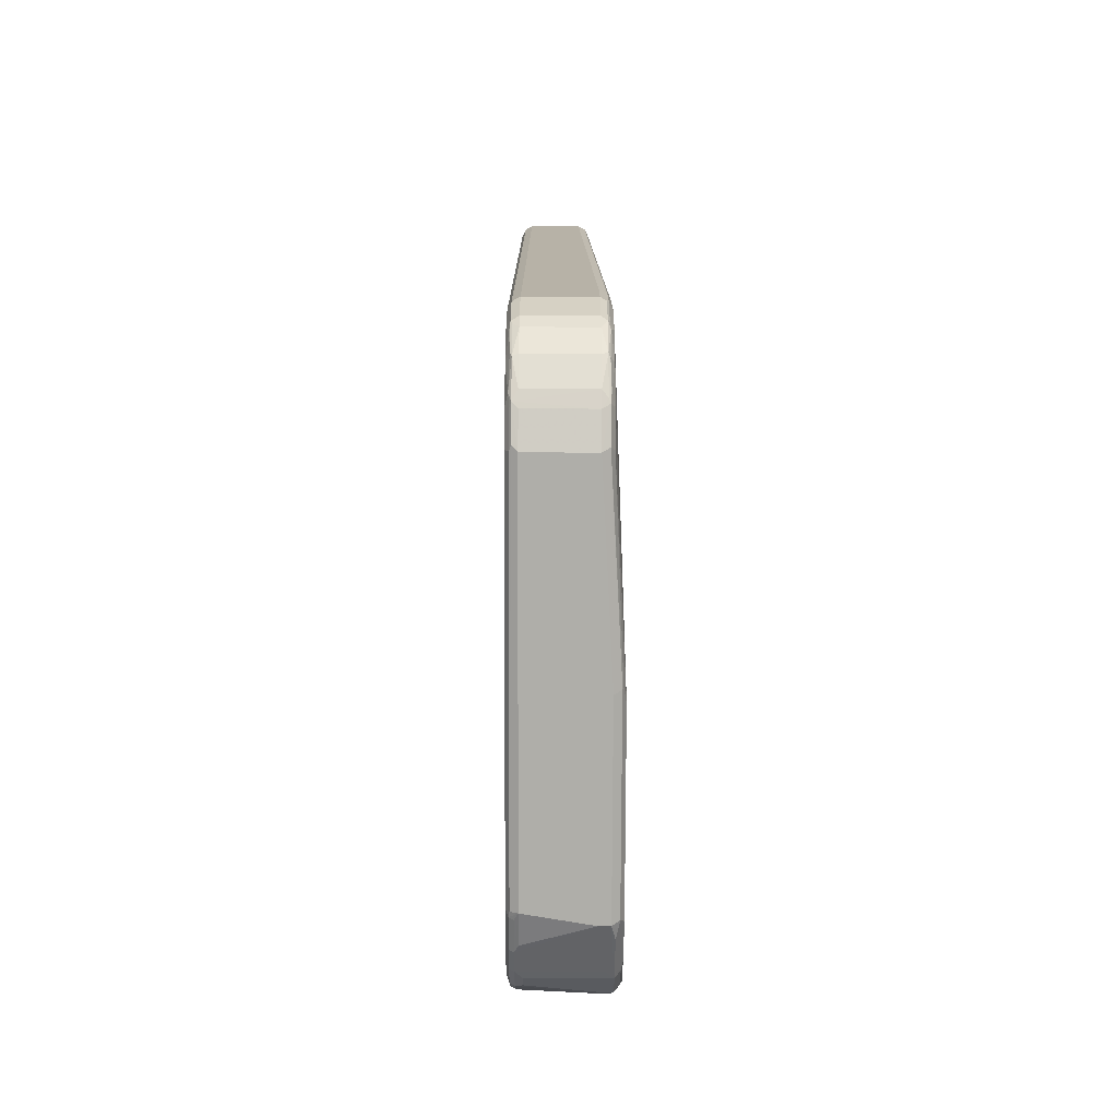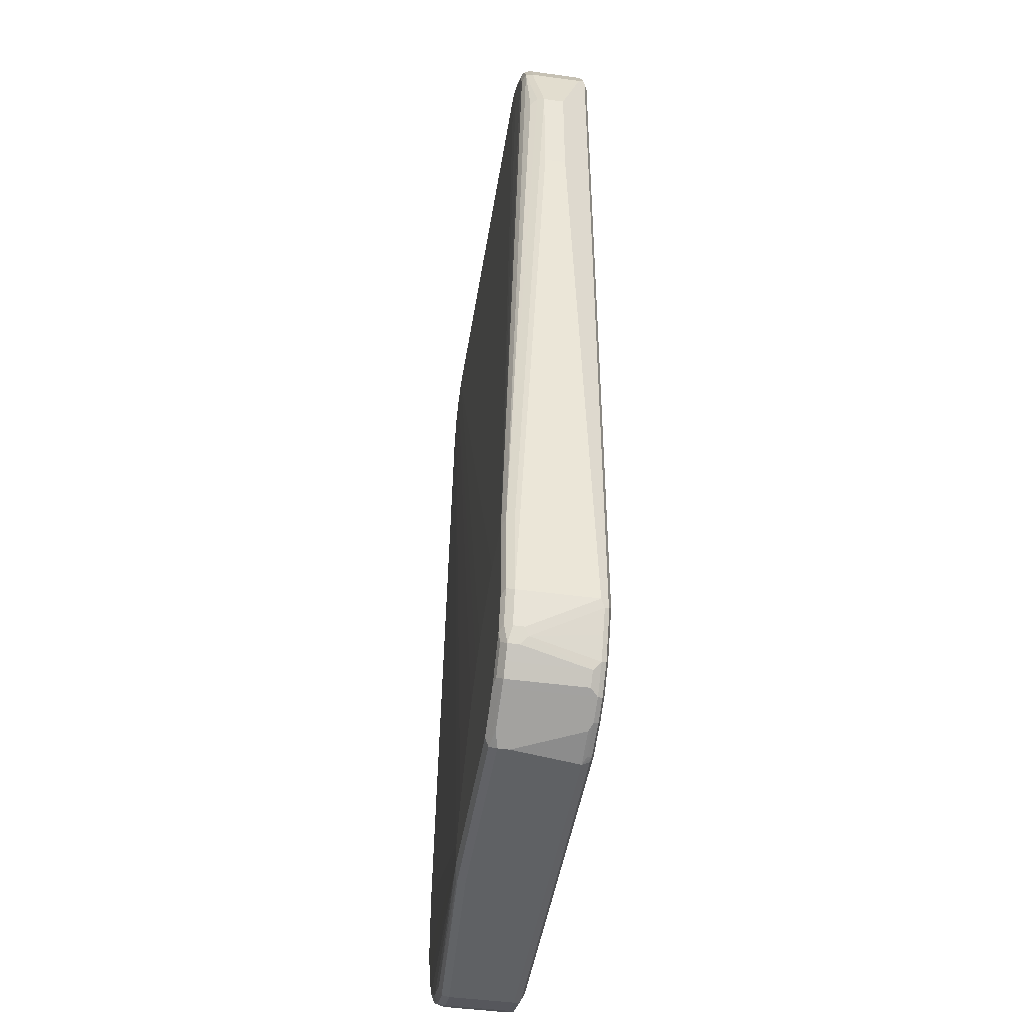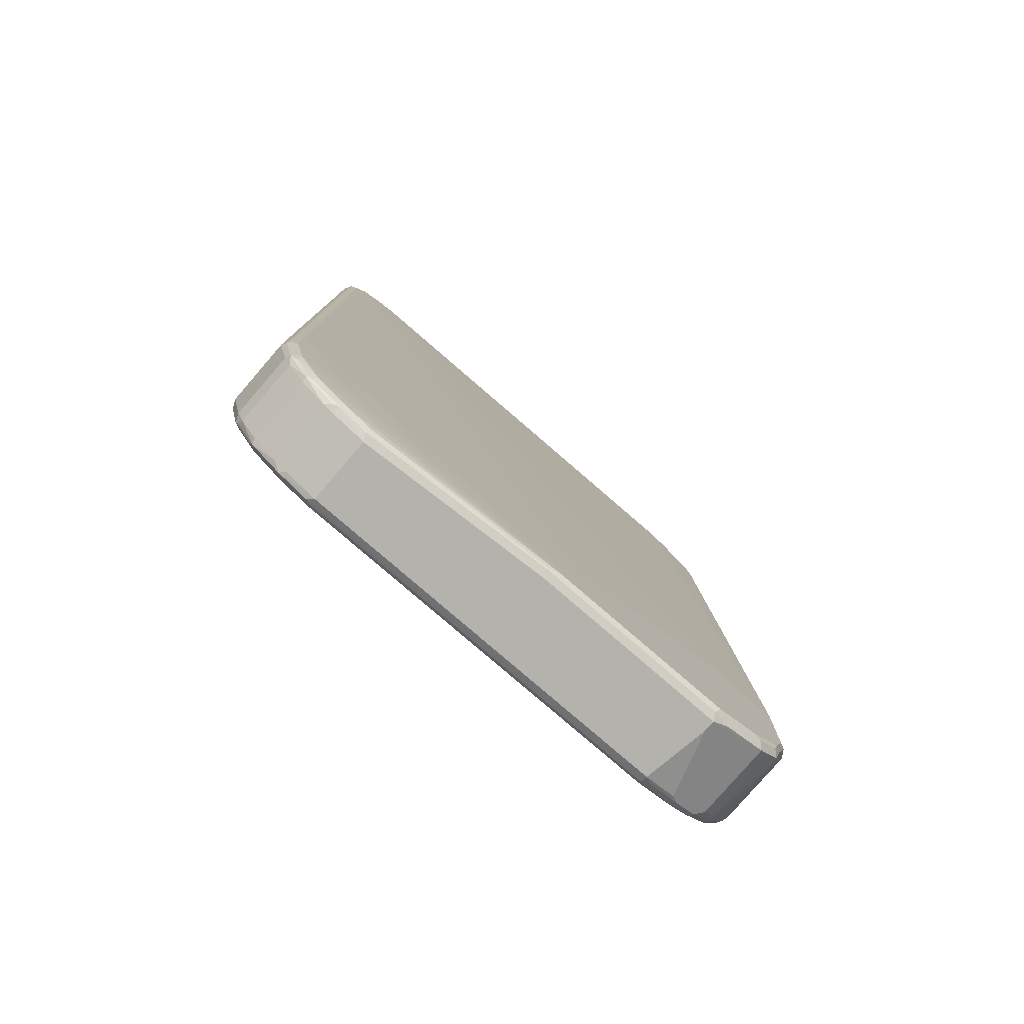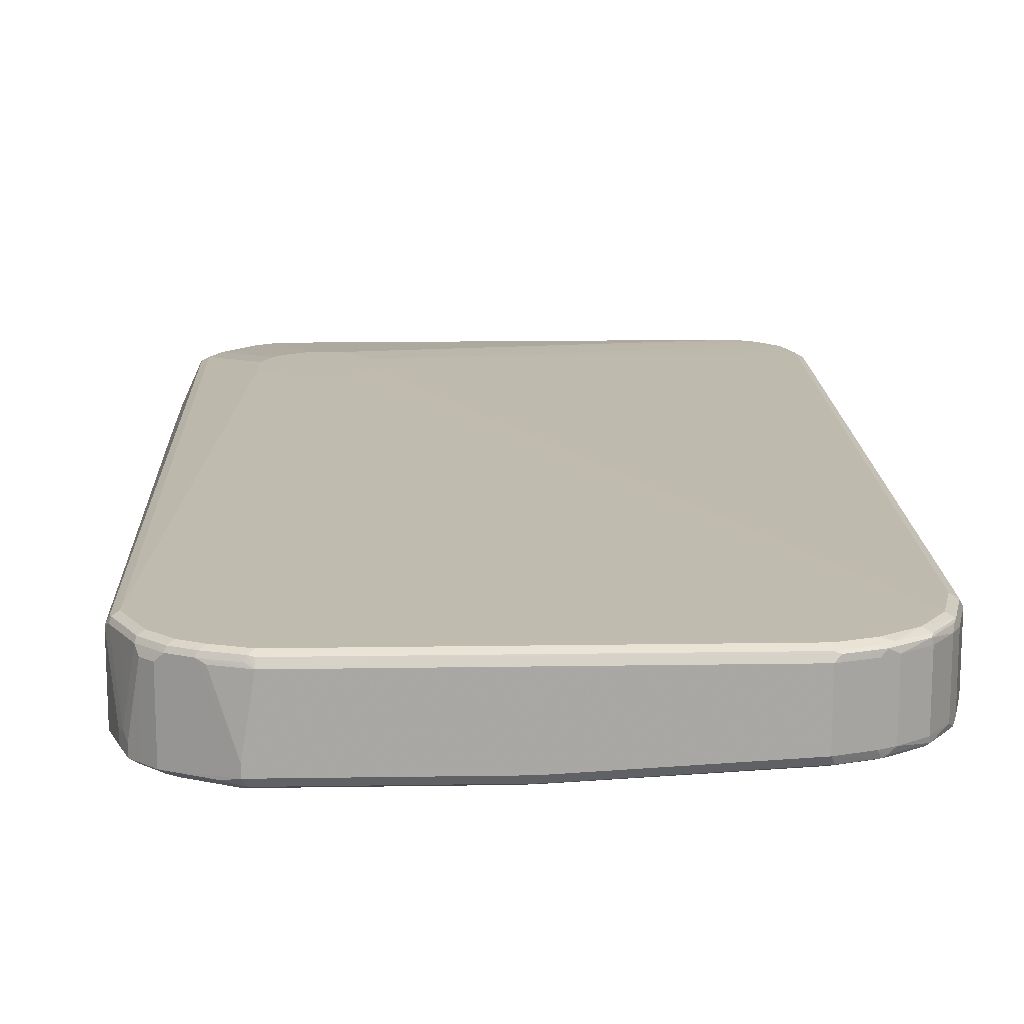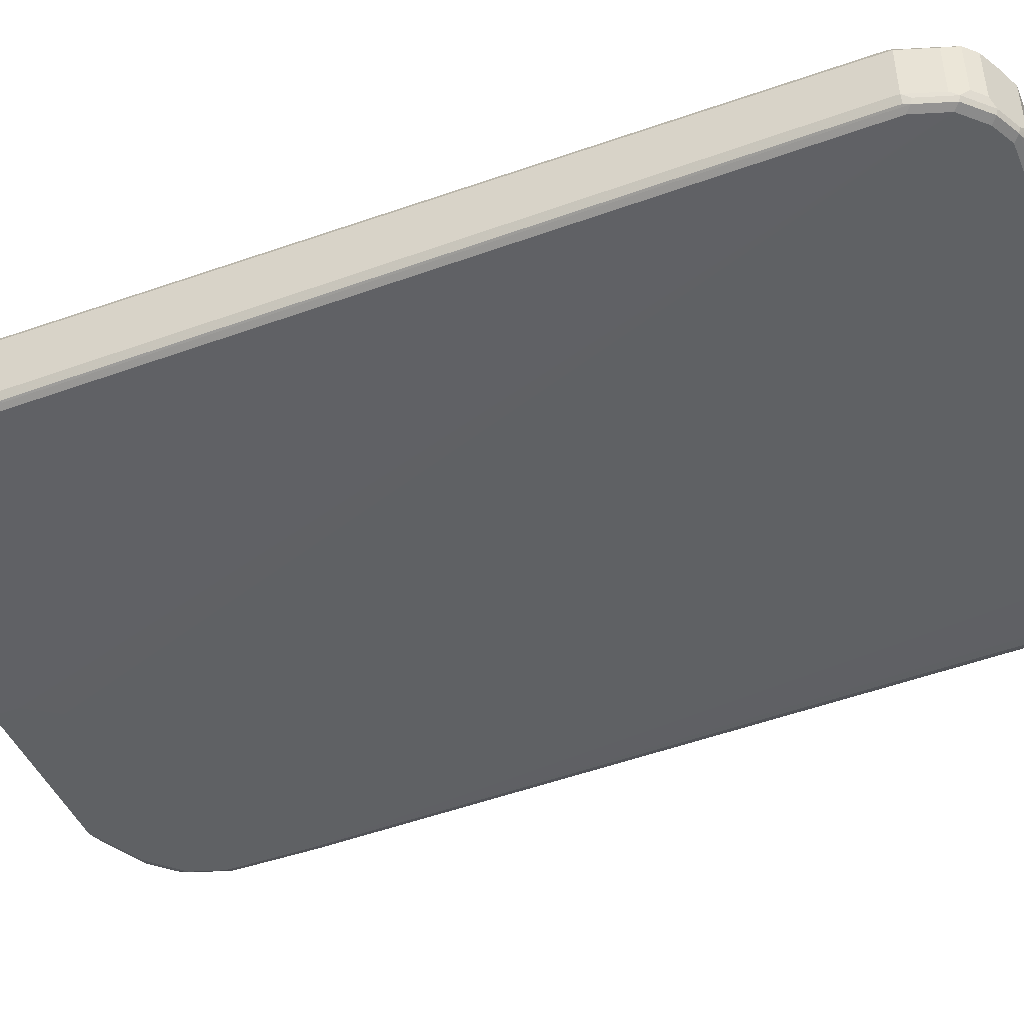
<metadata>
{"format":"obj","ext":"obj","renderer":"f3d","projection":"perspective","resolution":1024,"background":"white","views":[{"elev":-77.5,"azim":89.8,"up":"+Y"},{"elev":-45.9,"azim":-98.9,"up":"+Y"},{"elev":-79.6,"azim":139.2,"up":"+Y"},{"elev":15.4,"azim":-1.9,"up":"+Z"},{"elev":-45.5,"azim":112.1,"up":"+Z"}]}
</metadata>
<code>
v -0.5388 0.4232 -0.01923
v -0.5388 0.4232 0.01923
v -0.5388 0.6349 -0.01923
v -0.5195 -0.7119 -0.07696
v -0.5388 0.6349 0.01923
v -0.5195 -0.7119 0.05771
v -0.5195 0.7503 -0.03848
v -0.5323 0.6413 -0.03206
v -0.5195 -0.558 -0.07696
v -0.5099 -0.7216 -0.08659
v -0.5003 -0.7696 -0.07696
v -0.513 -0.7054 -0.08979
v -0.5195 0.7503 0.05771
v -0.5003 -0.7696 -0.05771
v -0.513 -0.7247 0.06413
v -0.5099 -0.7216 0.07216
v -0.513 -0.7119 0.07054
v -0.5003 0.7888 -0.03848
v -0.5099 0.7647 -0.04811
v -0.513 0.7567 -0.05131
v -0.5259 0.6285 -0.04488
v -0.513 -0.5516 -0.08979
v -0.4939 -0.7632 -0.08979
v -0.4874 -0.7952 -0.08337
v -0.5003 -0.7119 -0.09621
v -0.513 0.7503 0.07054
v -0.5146 0.76 0.06734
v -0.5003 0.7888 0.05771
v -0.4939 -0.7824 -0.05131
v -0.4939 -0.7632 0.06413
v -0.4714 -0.7985 0.07216
v -0.5003 -0.7119 0.07696
v -0.5003 0.7503 0.07696
v -0.4906 0.8034 -0.04811
v -0.4939 0.7952 -0.05131
v -0.4954 0.7985 0.06734
v -0.4874 0.8144 -0.03848
v -0.5003 0.7503 -0.05771
v -0.5003 -0.558 -0.09621
v -0.481 -0.7696 -0.09621
v -0.4778 -0.7857 -0.09299
v -0.4906 -0.7793 -0.08659
v -0.4682 -0.8144 -0.08337
v -0.4874 -0.7952 -0.06413
v -0.5026 0.7696 0.07216
v -0.4682 -0.8144 0.05131
v -0.4745 -0.8016 0.06413
v -0.4522 -0.8177 0.07216
v -0.4618 -0.7888 0.07696
v -0.4041 0.558 0.09621
v -0.4041 0.6157 0.09621
v -0.481 0.7888 0.07696
v -0.4834 0.808 0.07216
v -0.481 0.8105 -0.05291
v -0.481 0.7888 -0.05771
v -0.4874 0.8144 0.05771
v -0.4682 0.8337 -0.03848
v -0.4041 -0.558 -0.09621
v -0.4618 0.808 -0.05771
v -0.4233 0.8465 -0.05771
v -0.3848 0.8657 -0.05771
v -0.4618 -0.7888 -0.09621
v -0.4393 -0.8241 -0.09299
v -0.4489 -0.8337 -0.08337
v -0.4489 -0.8337 0.05131
v -0.4362 -0.8401 0.06413
v -0.4329 -0.837 0.07216
v -0.4233 -0.8273 0.07696
v -0.3656 0.5195 0.09621
v -0.3848 0.6542 0.09621
v -0.4618 0.808 0.07696
v -0.4642 0.8273 0.07216
v -0.4618 0.8297 -0.05291
v -0.4682 0.8337 0.05771
v -0.4489 0.8529 -0.03848
v -0.3271 -0.5772 -0.09621
v 0.4233 0.8657 -0.05771
v -0.4425 0.8489 -0.05291
v -0.4041 0.8682 -0.05291
v -0.3848 0.8786 -0.05131
v 0.4329 0.8754 -0.05291
v -0.4233 -0.8273 -0.09621
v -0.3623 -0.8626 -0.09299
v -0.4329 -0.837 -0.08659
v -0.3719 -0.8721 -0.08337
v -0.3463 -0.8851 -0.07696
v -0.4362 -0.8401 -0.07054
v -0.3463 -0.8851 -0.05771
v -0.3977 -0.8593 0.06413
v -0.3944 -0.8562 0.07216
v -0.3848 -0.8465 0.07696
v -0.3463 0.5003 0.09621
v -0.3656 0.6734 0.09621
v -0.4233 0.8465 0.07696
v -0.4449 0.8465 0.07216
v -0.4489 0.8529 0.05771
v -0.4329 0.8611 -0.04811
v -0.2694 -0.5965 -0.09621
v 0.4618 0.8465 -0.05771
v -0.3944 0.8803 -0.04811
v 0.4233 0.8786 -0.05131
v 0.4233 0.8851 -0.03848
v 0.4362 0.8786 -0.04488
v 0.4714 0.8562 -0.05291
v -0.3463 -0.8657 -0.09621
v -0.3559 -0.8754 -0.08659
v -0.3399 -0.8786 -0.08979
v -0 -0.8851 -0.07696
v -0.3271 -0.8851 0.05771
v -0.3848 -0.8657 0.05771
v -0.3399 -0.8786 0.06413
v -0.3367 -0.8754 0.07216
v -0.3271 -0.8657 0.07696
v -0.2694 0.5003 0.09621
v -0.3271 0.6926 0.09621
v -0.3848 0.8657 0.07696
v -0.4297 0.8593 0.07054
v -0.4377 0.8562 0.06734
v -0.3848 0.8851 0.05771
v -0.3848 0.8851 -0.03848
v -0.2309 -0.6157 -0.09621
v 0.5003 0.808 -0.05771
v -0.1731 -0.6542 -0.09621
v 0.4874 0.8529 -0.03206
v 0.4745 0.8593 -0.04488
v 0.4233 0.8851 0.05771
v 0.4939 0.8401 -0.04488
v 0.5099 0.8177 -0.05291
v -0.0192 -0.8657 -0.09621
v 0.009599 -0.8754 -0.09139
v 0.006329 -0.8786 -0.08979
v 0.3527 -0.8786 -0.07054
v 0.3463 -0.8851 -0.05771
v 0.3463 -0.8851 0.05771
v 0.3559 -0.8803 0.06734
v -0.3271 -0.8786 0.07054
v 0.3463 -0.8786 0.07054
v 0.3463 -0.8657 0.07696
v -0.2309 0.5195 0.09621
v 0.4041 -0.8465 0.07696
v -0.2694 0.6926 0.09621
v 0.4233 0.8657 0.07696
v -0.3912 0.8786 0.07054
v -0.3992 0.8754 0.06734
v 0.5195 0.7503 -0.05771
v 0.5195 -0.558 -0.07696
v -0.0192 -0.8273 -0.09621
v -0.0577 -0.7696 -0.09621
v -0.07689 -0.7503 -0.09621
v 0.5066 0.8337 -0.03206
v 0.4874 0.8529 0.06413
v 0.4169 0.8786 0.07054
v 0.4329 0.8754 0.06734
v 0.4489 0.8721 0.06413
v 0.513 0.8209 -0.04488
v 0.5323 0.7632 -0.04488
v 0.5291 0.76 -0.05291
v 0.4041 -0.8465 -0.07696
v 0.3463 -0.8657 -0.07696
v 0.5195 -0.6734 -0.07696
v 0.5003 -0.7503 -0.07696
v 0.4618 -0.808 -0.07696
v 0.4104 -0.8593 -0.07054
v 0.4041 -0.8657 -0.05771
v 0.4041 -0.8657 0.05771
v 0.4137 -0.8611 0.06734
v 0.4041 -0.8593 0.07054
v -0.2116 0.558 0.09621
v 0.4618 -0.808 0.07696
v 0.5003 -0.7503 0.07696
v 0.4233 -0.8489 0.07216
v -0.2501 0.6734 0.09621
v 0.4618 0.8465 0.07696
v 0.4393 0.8626 0.07376
v 0.5291 -0.5483 -0.07216
v 0.5323 -0.558 -0.07054
v 0.5066 0.8337 0.06413
v 0.4714 0.8562 0.06734
v 0.4778 0.8434 0.07376
v 0.5195 0.808 -0.03848
v 0.5388 0.7503 -0.03848
v 0.5323 0.7503 -0.05131
v 0.4257 -0.8465 -0.07216
v 0.5323 -0.6734 -0.07054
v 0.513 -0.7503 -0.07054
v 0.5026 -0.7696 -0.07216
v 0.4682 -0.8209 -0.07054
v 0.4184 -0.8562 -0.06734
v 0.4297 -0.8529 -0.05771
v 0.4297 -0.8529 0.05771
v 0.4714 -0.8226 0.06734
v -0.2116 0.6349 0.09621
v 0.5195 -0.6734 0.07696
v 0.4745 -0.8144 0.07054
v 0.5003 -0.772 0.07216
v 0.513 -0.7567 0.07054
v 0.5323 -0.6798 0.07054
v 0.5003 0.808 0.07696
v 0.5388 -0.558 -0.05771
v 0.497 0.8241 0.07376
v 0.5099 0.8177 0.06734
v 0.5195 0.808 0.05771
v 0.5388 0.7503 0.05771
v 0.5388 -0.6734 -0.05771
v 0.5339 -0.6831 -0.06734
v 0.5146 -0.76 -0.06734
v 0.4762 -0.8177 -0.06734
v 0.4745 -0.8209 -0.05771
v 0.4745 -0.8209 0.05771
v 0.5066 -0.776 0.05771
v 0.5099 -0.7647 0.06734
v 0.5195 0.7503 0.07696
v 0.5195 -0.7503 0.05771
v 0.5388 -0.6734 0.05771
v 0.5323 0.7439 0.07054
v 0.513 0.8016 0.07054
v 0.5195 -0.7503 -0.05771
v 0.5066 -0.776 -0.05771
f 1 2 5
f 1 5 3
f 1 3 9
f 1 9 4
f 1 4 6
f 1 6 2
f 2 6 17
f 2 17 26
f 2 26 13
f 2 13 5
f 3 5 13
f 3 13 7
f 3 7 20
f 3 20 8
f 3 8 22
f 3 22 9
f 4 10 11
f 4 11 14
f 4 14 6
f 4 9 22
f 4 22 12
f 4 12 10
f 6 14 15
f 6 15 16
f 6 16 17
f 7 13 28
f 7 28 18
f 7 18 19
f 7 19 20
f 8 21 22
f 8 20 21
f 10 23 11
f 10 12 23
f 11 24 44
f 11 44 29
f 11 29 14
f 11 23 24
f 12 22 39
f 12 39 25
f 12 25 23
f 13 26 27
f 13 27 36
f 13 36 28
f 14 29 15
f 15 29 30
f 15 30 16
f 16 30 31
f 16 31 49
f 16 49 32
f 16 32 33
f 16 33 26
f 16 26 17
f 18 34 35
f 18 35 19
f 18 28 36
f 18 36 37
f 18 37 34
f 19 35 20
f 20 35 38
f 20 38 39
f 20 39 22
f 20 22 21
f 23 25 40
f 23 40 41
f 23 41 42
f 23 42 24
f 24 43 46
f 24 46 44
f 24 42 41
f 24 41 43
f 25 39 58
f 25 58 76
f 25 76 98
f 25 98 121
f 25 121 123
f 25 123 149
f 25 149 148
f 25 148 147
f 25 147 129
f 25 129 105
f 25 105 82
f 25 82 62
f 25 62 40
f 26 33 45
f 26 45 27
f 27 45 53
f 27 53 36
f 29 44 46
f 29 46 47
f 29 47 30
f 30 47 31
f 31 47 66
f 31 66 48
f 31 48 49
f 32 49 50
f 32 50 51
f 32 51 33
f 33 51 70
f 33 70 52
f 33 52 53
f 33 53 45
f 34 37 54
f 34 54 35
f 35 55 38
f 35 54 55
f 36 53 56
f 36 56 37
f 37 56 74
f 37 74 57
f 37 57 73
f 37 73 54
f 38 55 39
f 39 55 59
f 39 59 60
f 39 60 61
f 39 61 77
f 39 77 58
f 40 62 41
f 41 62 82
f 41 82 63
f 41 63 43
f 43 63 64
f 43 64 65
f 43 65 46
f 46 65 66
f 46 66 47
f 48 66 67
f 48 67 68
f 48 68 49
f 49 68 69
f 49 69 50
f 50 69 92
f 50 92 114
f 50 114 139
f 50 139 168
f 50 168 192
f 50 192 172
f 50 172 141
f 50 141 115
f 50 115 93
f 50 93 70
f 50 70 51
f 52 71 72
f 52 72 53
f 52 70 93
f 52 93 71
f 53 72 74
f 53 74 56
f 54 73 59
f 54 59 55
f 57 74 96
f 57 96 75
f 57 75 78
f 57 78 73
f 58 77 76
f 59 73 60
f 60 73 78
f 60 78 79
f 60 79 61
f 61 79 80
f 61 80 81
f 61 81 77
f 63 82 105
f 63 105 83
f 63 83 106
f 63 106 84
f 63 84 64
f 64 84 106
f 64 106 85
f 64 85 86
f 64 86 87
f 64 87 66
f 64 66 65
f 66 87 86
f 66 86 88
f 66 88 89
f 66 89 90
f 66 90 67
f 67 90 91
f 67 91 68
f 68 91 92
f 68 92 69
f 71 94 72
f 71 93 94
f 72 94 95
f 72 95 96
f 72 96 74
f 75 96 97
f 75 97 78
f 76 77 98
f 77 81 104
f 77 104 99
f 77 99 121
f 77 121 98
f 78 97 79
f 79 100 80
f 79 97 100
f 80 100 101
f 80 101 81
f 81 101 102
f 81 102 103
f 81 103 104
f 83 105 106
f 85 106 86
f 86 106 107
f 86 107 131
f 86 131 108
f 86 108 133
f 86 133 134
f 86 134 109
f 86 109 88
f 88 109 110
f 88 110 89
f 89 110 109
f 89 109 111
f 89 111 112
f 89 112 90
f 90 112 113
f 90 113 91
f 91 113 92
f 92 113 138
f 92 138 114
f 93 115 116
f 93 116 94
f 94 116 143
f 94 143 117
f 94 117 95
f 95 117 118
f 95 118 96
f 96 118 119
f 96 119 97
f 97 119 120
f 97 120 100
f 99 104 128
f 99 128 122
f 99 122 123
f 99 123 121
f 100 120 102
f 100 102 101
f 102 124 125
f 102 125 103
f 102 120 119
f 102 119 126
f 102 126 151
f 102 151 124
f 103 125 104
f 104 125 127
f 104 127 128
f 105 129 130
f 105 130 107
f 105 107 106
f 107 130 131
f 108 131 132
f 108 132 133
f 109 134 135
f 109 135 136
f 109 136 112
f 109 112 111
f 112 136 137
f 112 137 138
f 112 138 113
f 114 138 140
f 114 140 139
f 115 141 142
f 115 142 116
f 116 142 152
f 116 152 143
f 117 143 144
f 117 144 118
f 118 144 119
f 119 144 143
f 119 143 152
f 119 152 126
f 122 128 157
f 122 157 145
f 122 145 146
f 122 146 147
f 122 147 148
f 122 148 149
f 122 149 123
f 124 150 155
f 124 155 127
f 124 127 125
f 124 151 177
f 124 177 150
f 126 152 153
f 126 153 154
f 126 154 151
f 127 155 128
f 128 155 156
f 128 156 157
f 129 158 159
f 129 159 130
f 129 147 146
f 129 146 160
f 129 160 161
f 129 161 162
f 129 162 158
f 130 132 131
f 130 159 132
f 132 159 158
f 132 158 163
f 132 163 133
f 133 163 164
f 133 164 165
f 133 165 134
f 134 165 166
f 134 166 135
f 135 137 136
f 135 166 167
f 135 167 137
f 137 167 140
f 137 140 138
f 139 140 169
f 139 169 170
f 139 170 168
f 140 167 171
f 140 171 169
f 141 172 173
f 141 173 142
f 142 173 179
f 142 179 174
f 142 174 153
f 142 153 152
f 145 157 175
f 145 175 146
f 146 175 176
f 146 176 184
f 146 184 160
f 150 177 202
f 150 202 180
f 150 180 155
f 151 178 179
f 151 179 200
f 151 200 177
f 151 154 153
f 151 153 178
f 153 174 179
f 153 179 178
f 155 180 181
f 155 181 156
f 156 181 182
f 156 182 157
f 157 182 175
f 158 183 163
f 158 162 183
f 160 184 161
f 161 185 186
f 161 186 162
f 161 184 185
f 162 186 187
f 162 187 183
f 163 183 187
f 163 187 207
f 163 207 188
f 163 188 164
f 164 188 189
f 164 189 166
f 164 166 165
f 166 189 190
f 166 190 191
f 166 191 171
f 166 171 167
f 168 170 193
f 168 193 212
f 168 212 192
f 169 194 195
f 169 195 170
f 169 171 194
f 170 195 196
f 170 196 197
f 170 197 193
f 171 191 194
f 172 192 198
f 172 198 173
f 173 198 179
f 175 182 176
f 176 199 204
f 176 204 184
f 176 182 181
f 176 181 199
f 177 200 201
f 177 201 202
f 179 198 200
f 180 202 203
f 180 203 181
f 181 203 214
f 181 214 204
f 181 204 199
f 184 204 205
f 184 205 206
f 184 206 185
f 185 206 186
f 186 206 207
f 186 207 187
f 188 207 189
f 189 207 208
f 189 208 209
f 189 209 190
f 190 209 191
f 191 209 210
f 191 210 211
f 191 211 196
f 191 196 194
f 192 212 198
f 193 197 215
f 193 215 212
f 194 196 195
f 196 211 213
f 196 213 214
f 196 214 197
f 197 214 203
f 197 203 215
f 198 212 215
f 198 215 216
f 198 216 201
f 198 201 200
f 201 216 215
f 201 215 203
f 201 203 202
f 204 214 213
f 204 213 217
f 204 217 206
f 204 206 205
f 206 218 207
f 206 217 213
f 206 213 210
f 206 210 218
f 207 218 208
f 208 218 210
f 208 210 209
f 210 213 211

</code>
